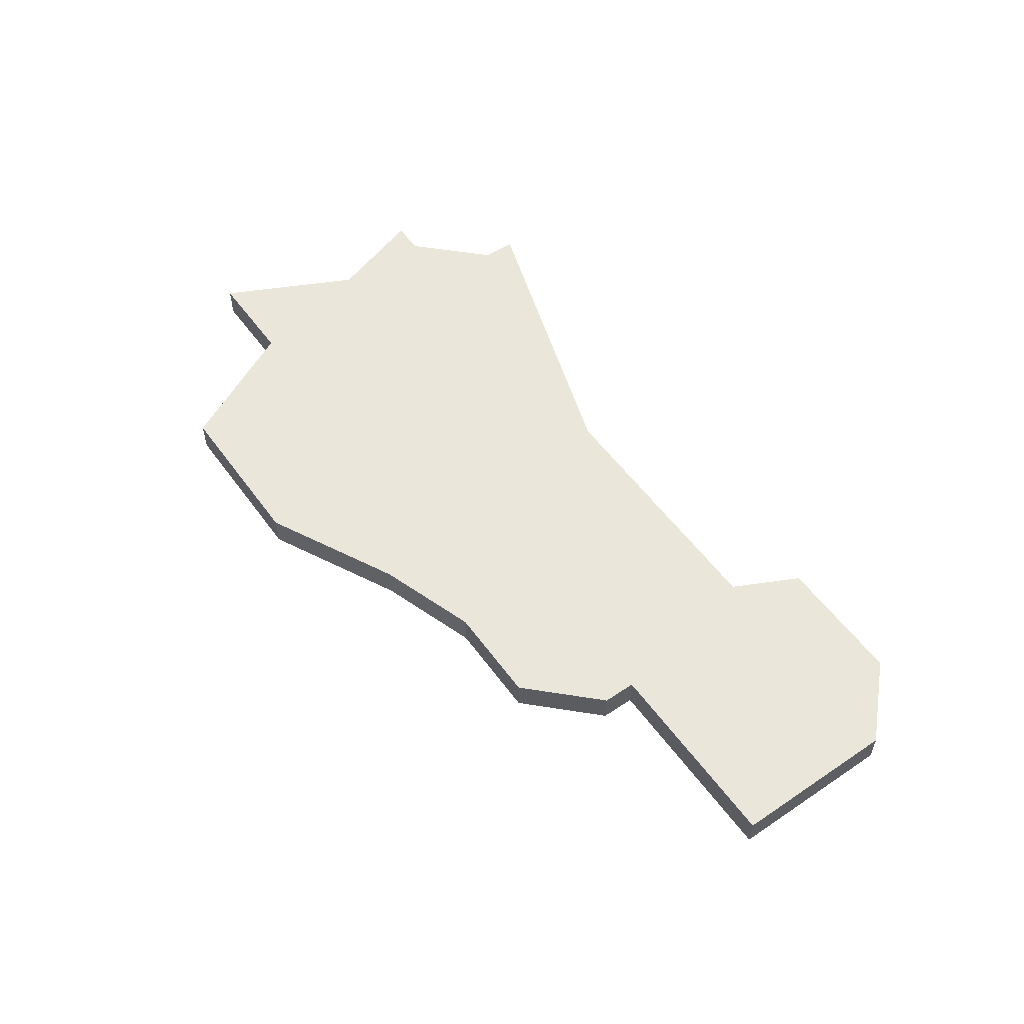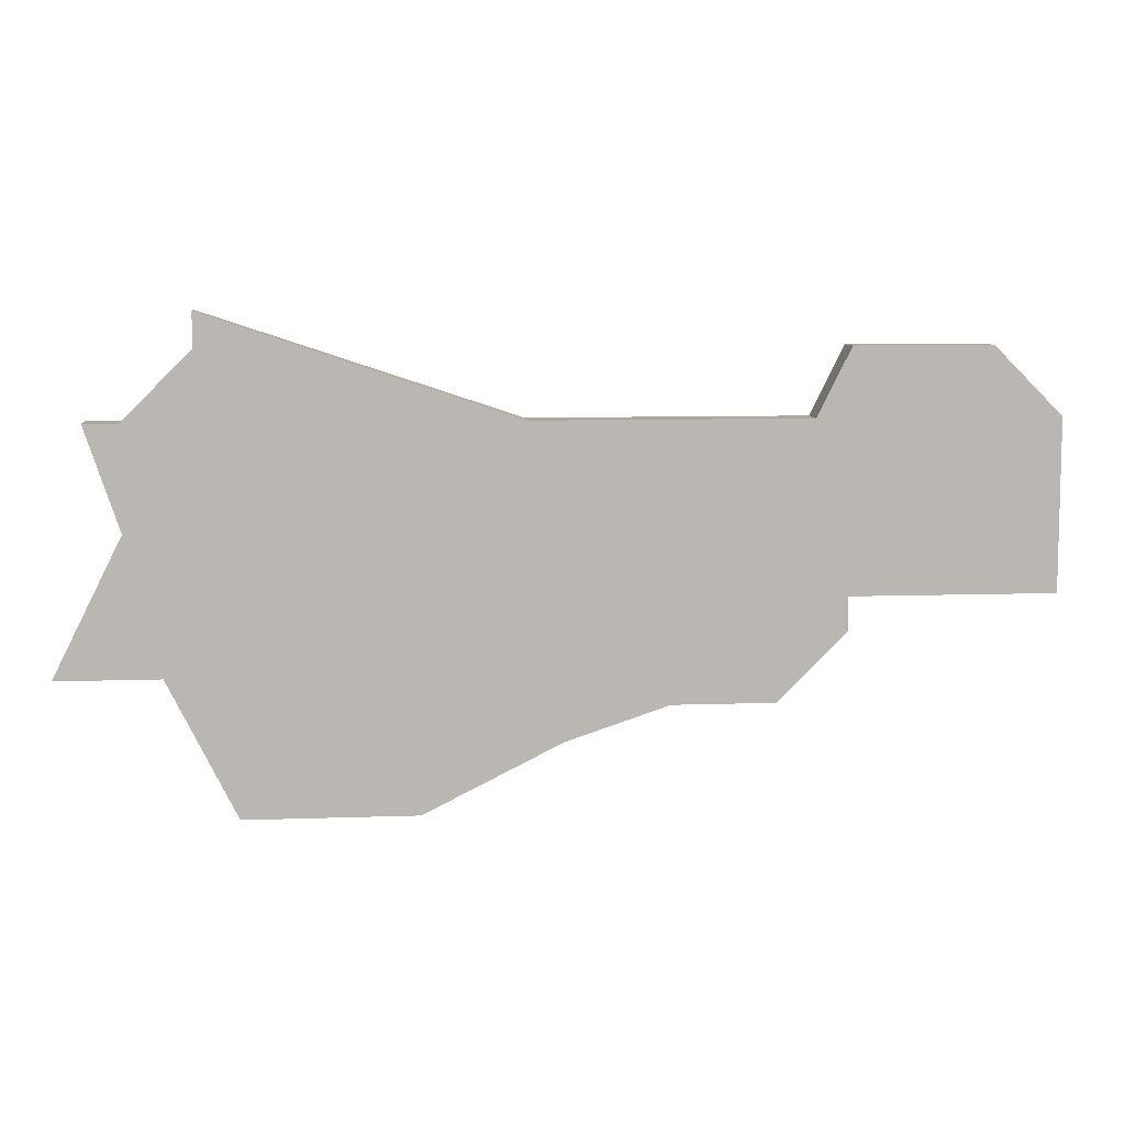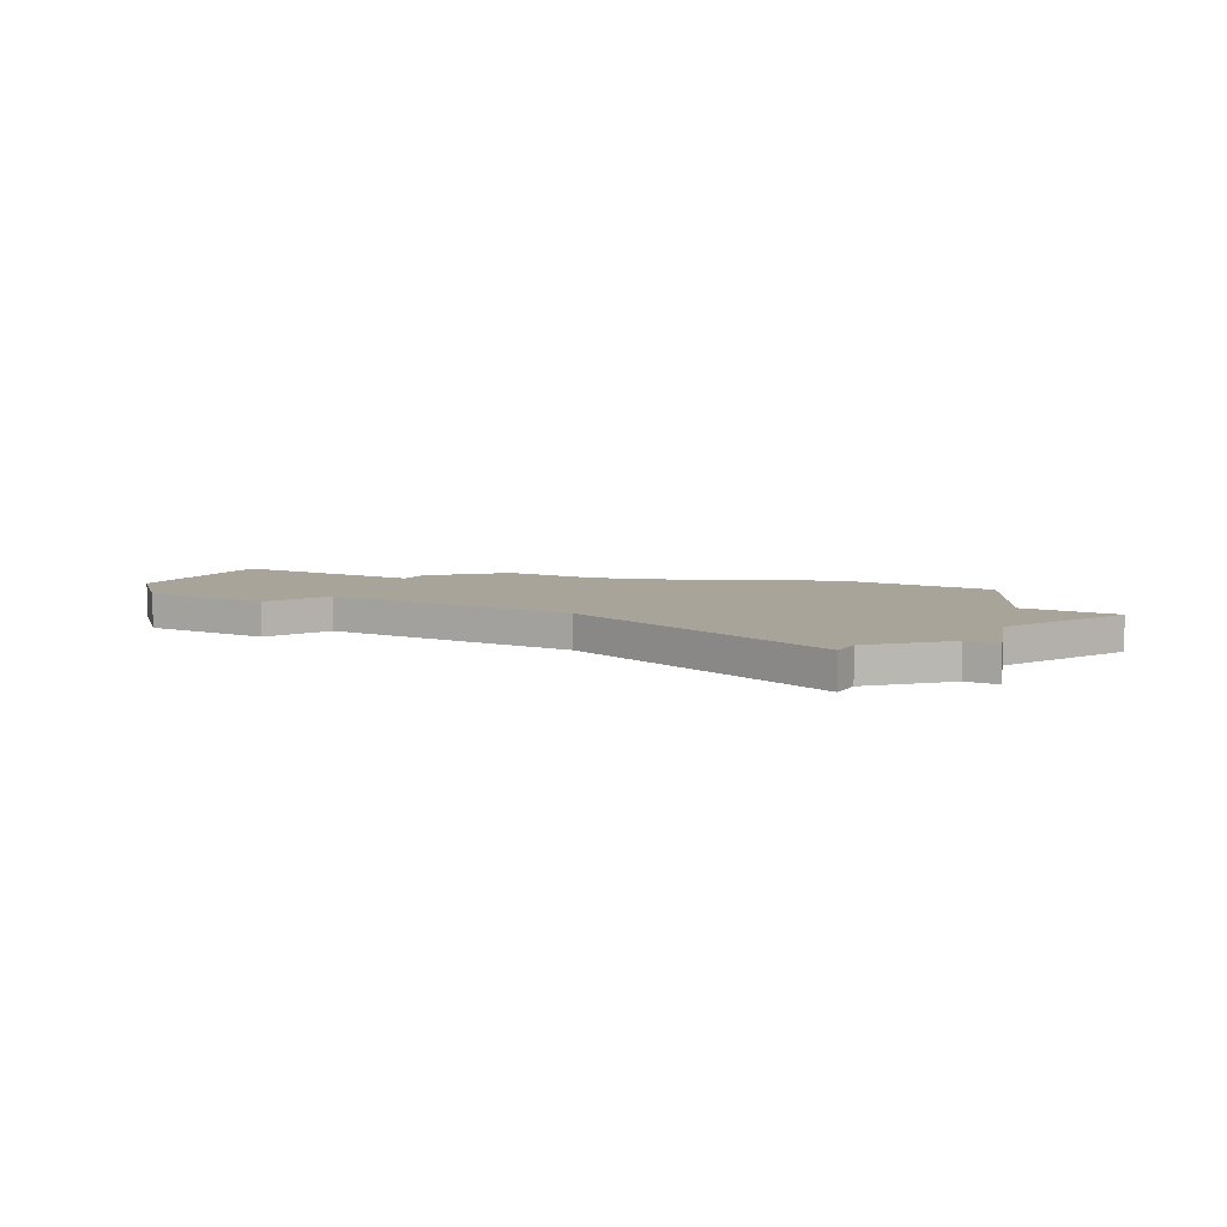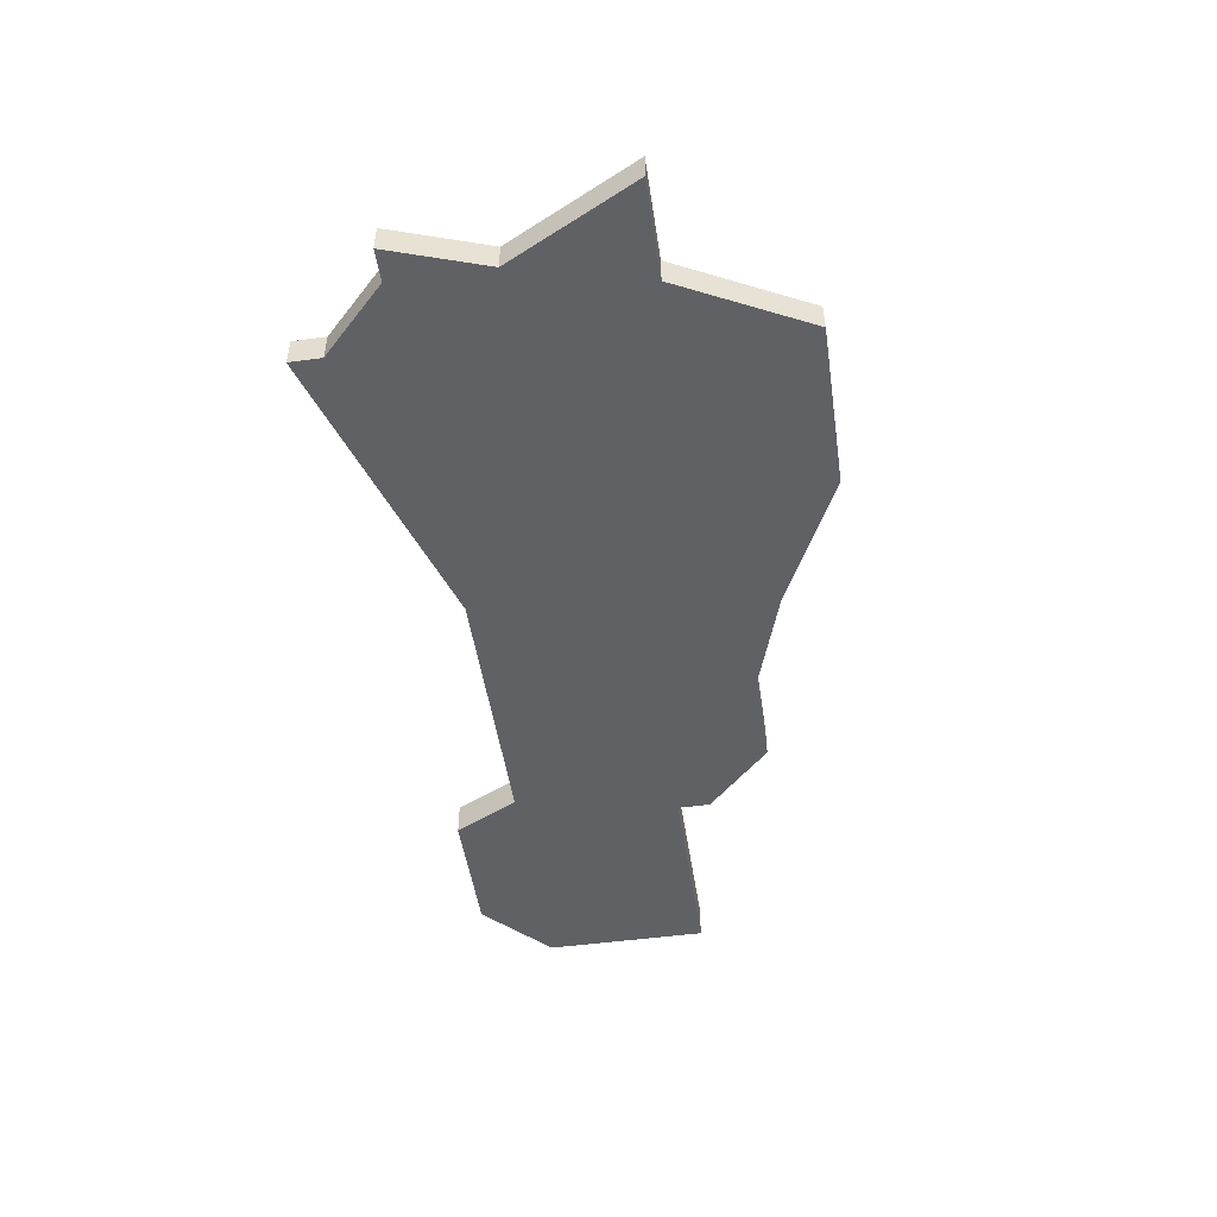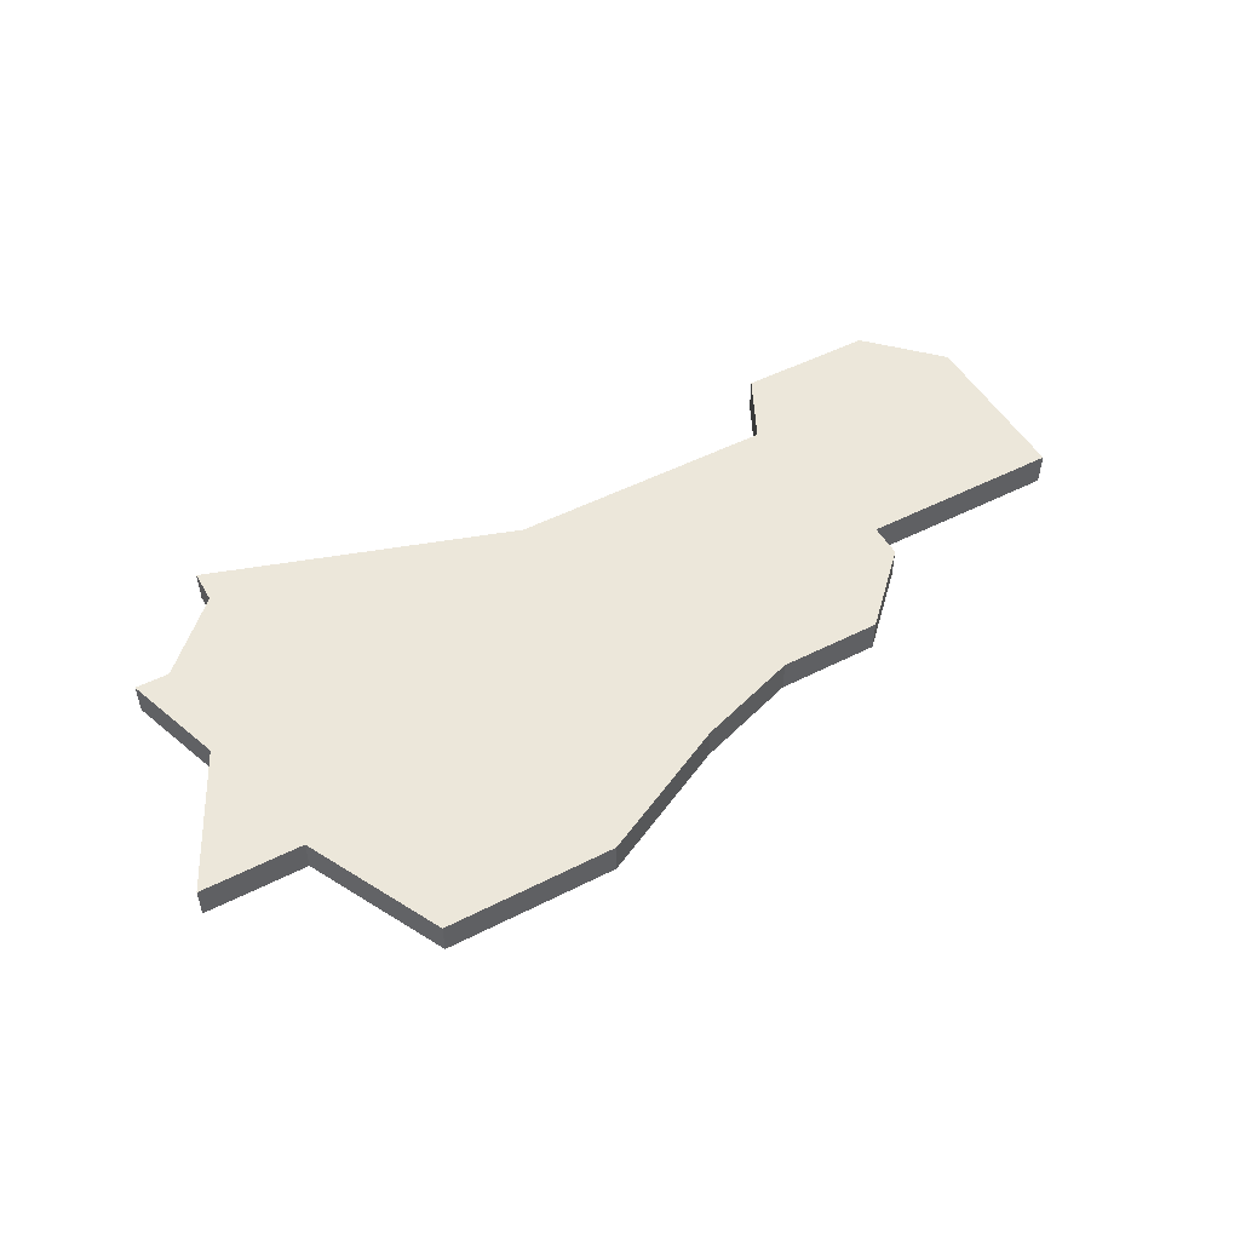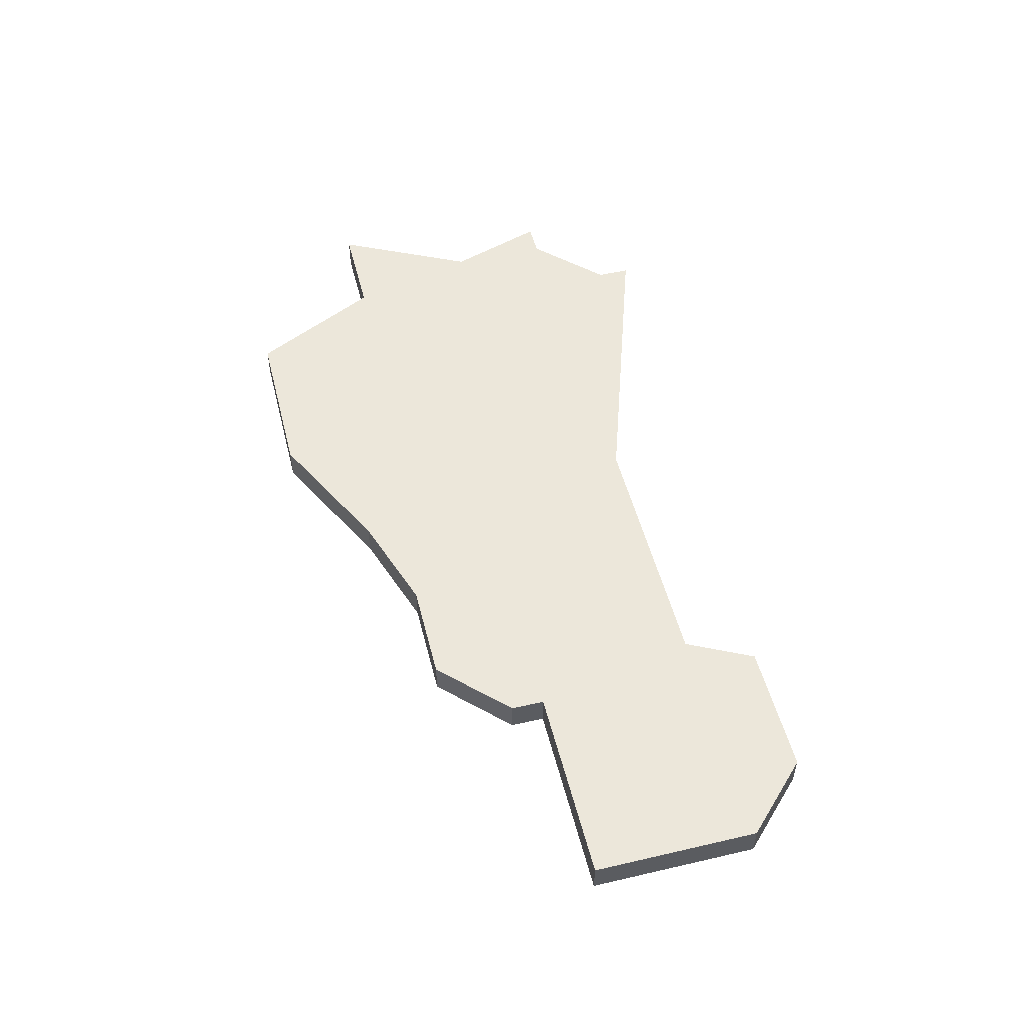
<metadata>
{"format":"obj","ext":"obj","renderer":"f3d","projection":"perspective","resolution":1024,"background":"white","views":[{"elev":54.7,"azim":54.6,"up":"+Z"},{"elev":8.2,"azim":-5.6,"up":"+Y"},{"elev":7.1,"azim":-150.6,"up":"+Z"},{"elev":-49.5,"azim":-81.5,"up":"+Z"},{"elev":50.3,"azim":-29.1,"up":"+Z"},{"elev":51.6,"azim":75.9,"up":"+Z"}]}
</metadata>
<code>
v 1267 -871 0
v 1267 -872 0
v 1265 -874 0
v 1264 -874 0
v 1265 -877 0
v 1263 -881 0
v 1266 -881 0
v 1268 -885 0
v 1273 -885 0
v 1277 -883 0
v 1280 -882 0
v 1283 -882 0
v 1285 -880 0
v 1285 -879 0
v 1291 -879 0
v 1291 -874 0
v 1289 -872 0
v 1285 -872 0
v 1284 -874 0
v 1276 -874 0
v 1267 -871 1
v 1267 -872 1
v 1265 -874 1
v 1264 -874 1
v 1265 -877 1
v 1263 -881 1
v 1266 -881 1
v 1268 -885 1
v 1273 -885 1
v 1277 -883 1
v 1280 -882 1
v 1283 -882 1
v 1285 -880 1
v 1285 -879 1
v 1291 -879 1
v 1291 -874 1
v 1289 -872 1
v 1285 -872 1
v 1284 -874 1
v 1276 -874 1
f 2 1 20
f 5 4 3
f 7 6 5
f 9 8 7
f 13 12 11
f 16 15 14
f 18 17 16
f 3 2 20
f 7 5 3
f 10 9 7
f 13 11 10
f 18 16 14
f 7 3 20
f 13 10 7
f 19 18 14
f 7 20 19
f 14 13 7
f 7 19 14
f 40 21 22
f 23 24 25
f 25 26 27
f 27 28 29
f 31 32 33
f 34 35 36
f 36 37 38
f 40 22 23
f 23 25 27
f 27 29 30
f 30 31 33
f 34 36 38
f 40 23 27
f 27 30 33
f 34 38 39
f 39 40 27
f 27 33 34
f 34 39 27
f 22 21 2
f 2 21 1
f 23 22 3
f 3 22 2
f 24 23 4
f 4 23 3
f 25 24 5
f 5 24 4
f 26 25 6
f 6 25 5
f 27 26 7
f 7 26 6
f 28 27 8
f 8 27 7
f 29 28 9
f 9 28 8
f 30 29 10
f 10 29 9
f 31 30 11
f 11 30 10
f 32 31 12
f 12 31 11
f 33 32 13
f 13 32 12
f 34 33 14
f 14 33 13
f 35 34 15
f 15 34 14
f 36 35 16
f 16 35 15
f 37 36 17
f 17 36 16
f 38 37 18
f 18 37 17
f 39 38 19
f 19 38 18
f 21 40 1
f 1 40 20
f 40 39 20
f 20 39 19

</code>
